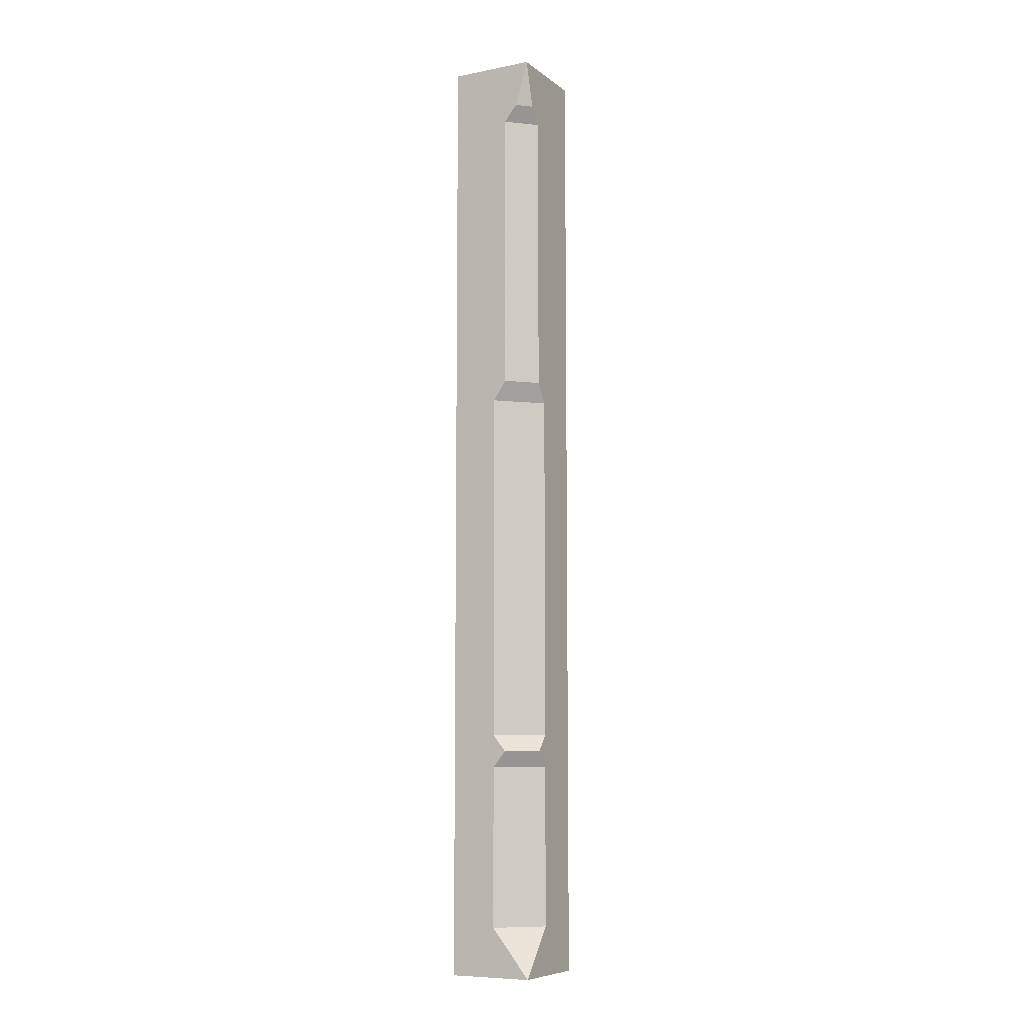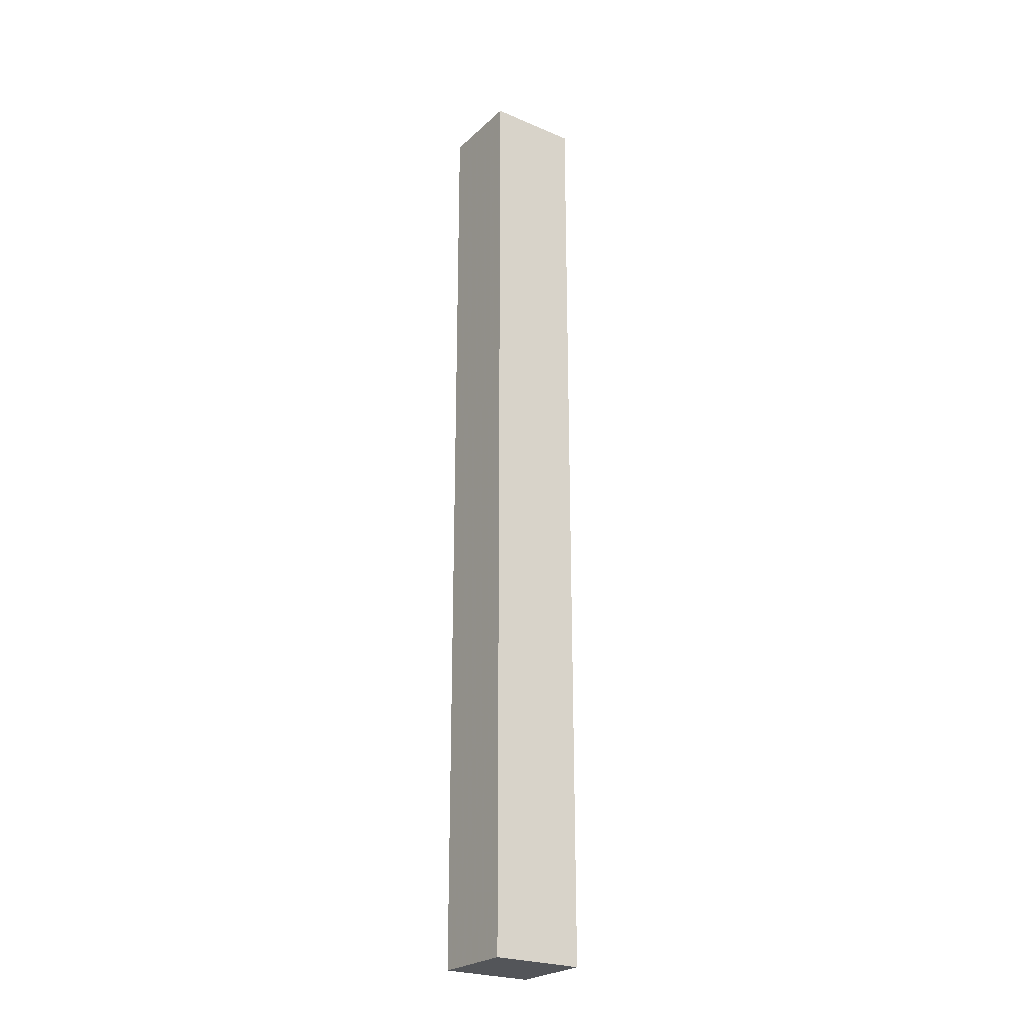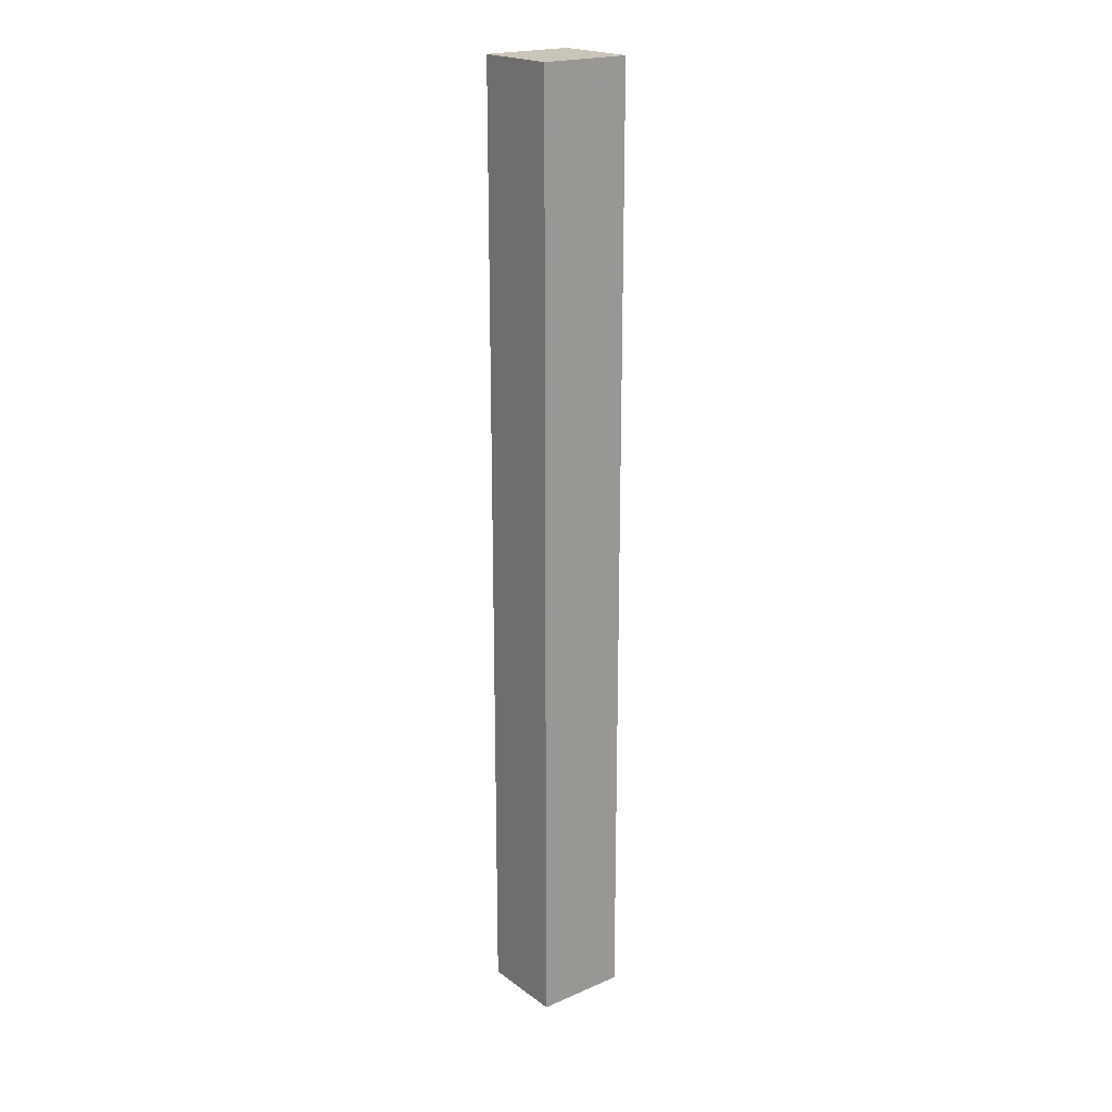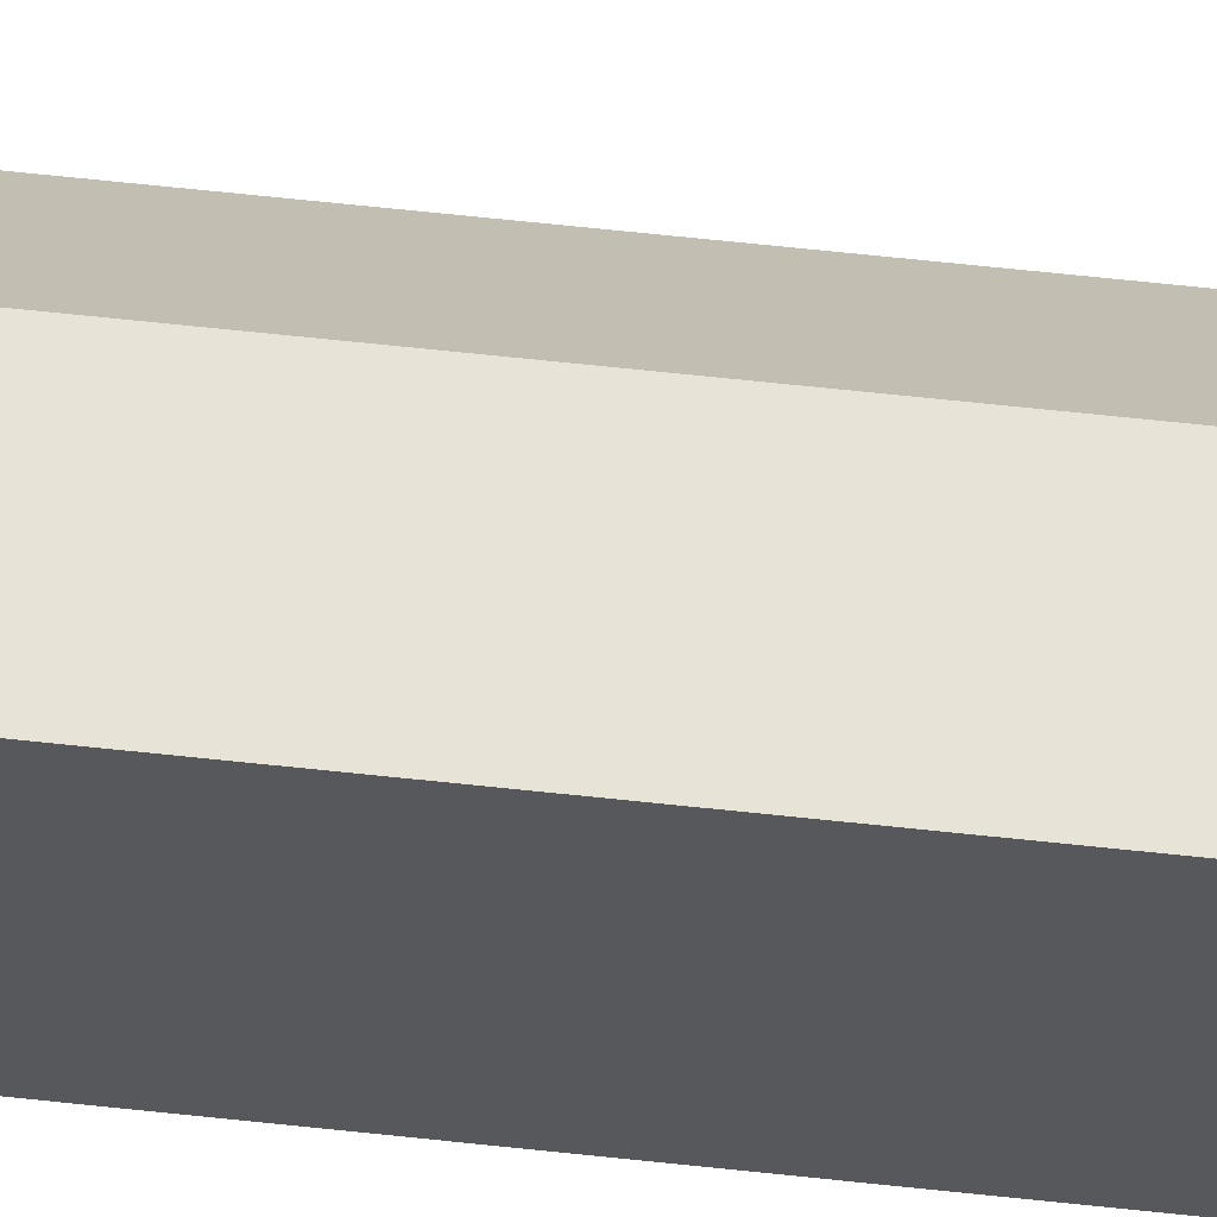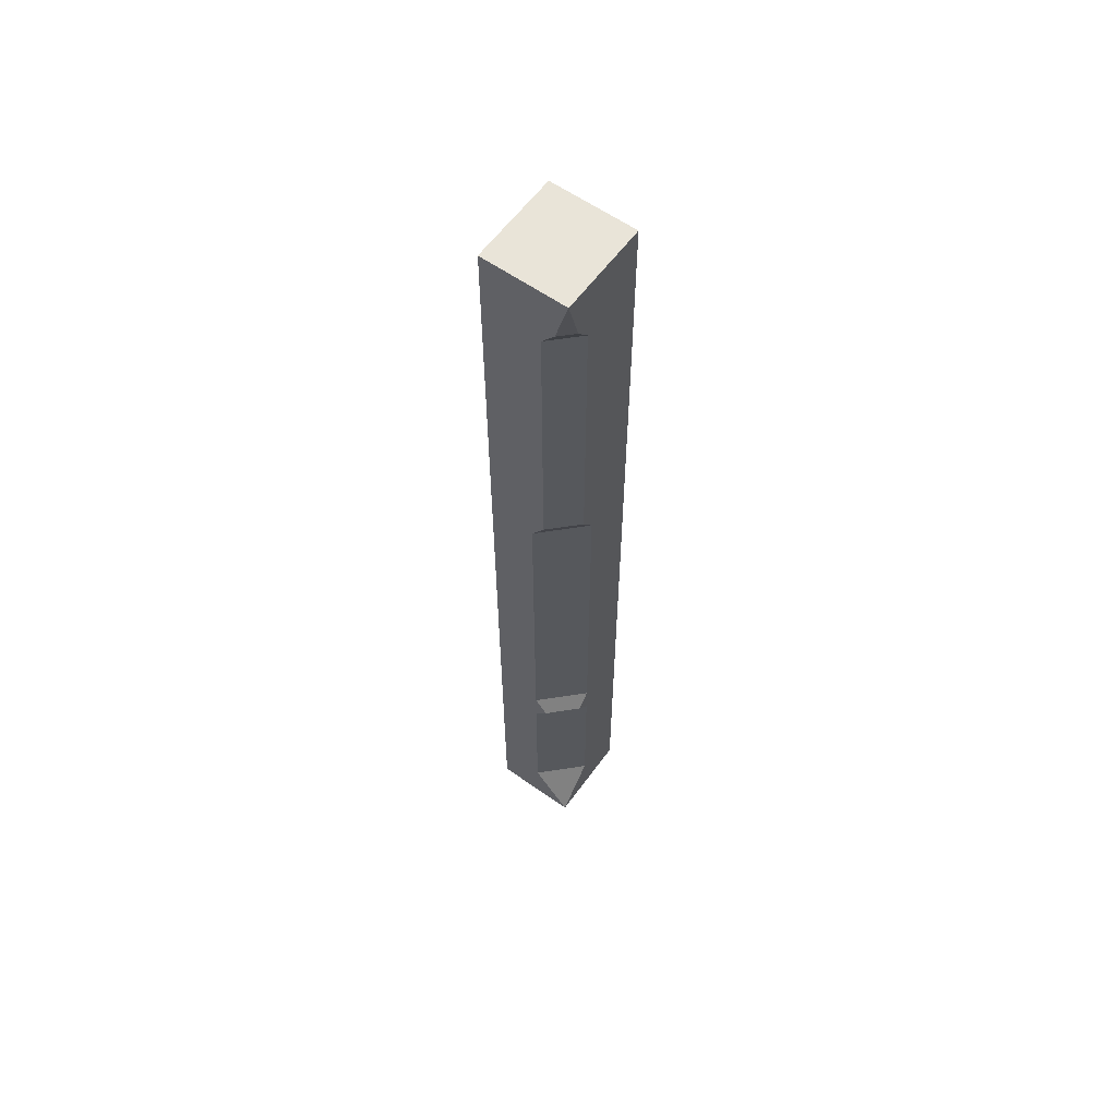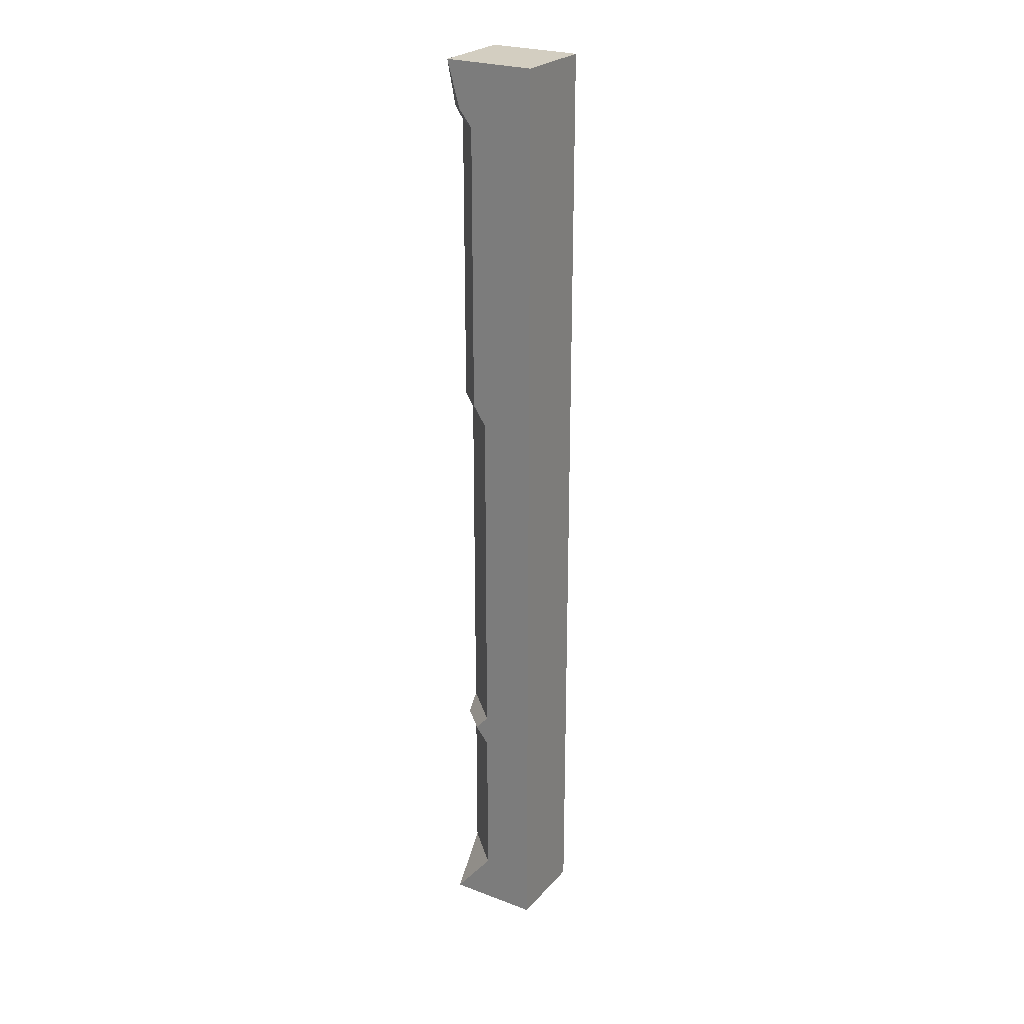
<metadata>
{"format":"obj","ext":"obj","renderer":"f3d","projection":"perspective","resolution":1024,"background":"white","views":[{"elev":-8.2,"azim":-61.7,"up":"+Y"},{"elev":-24.5,"azim":145.3,"up":"+Y"},{"elev":20.6,"azim":142.2,"up":"+Y"},{"elev":61.5,"azim":96.4,"up":"+Z"},{"elev":59.9,"azim":-54.1,"up":"+Y"},{"elev":25.2,"azim":31.3,"up":"+Y"}]}
</metadata>
<code>
v -0.2812 0 0.2969
v -0.2812 0 0.5
v -0.2812 -0.875 0.5
v -0.2812 -0.875 0.2969
v -0.5 -0.875 0.2969
v -0.5 0 0.2969
v -0.5 0 0.5
v -0.4688 -0.1094 0.5
v -0.4375 -0.1484 0.5
v -0.4375 -0.8281 0.5
v -0.4062 -0.875 0.5
v -0.2812 -1.789 0.5
v -0.2812 -1.789 0.2969
v -0.5 -1.789 0.2969
v -0.5 -1.711 0.4062
v -0.5 -0.875 0.4062
v -0.5 -0.8281 0.4375
v -0.5 -0.1484 0.4375
v -0.5 -0.1094 0.4688
v -0.4062 -1.711 0.5
v -0.4375 -1.75 0.5
v -0.4062 -1.789 0.5
v -0.2812 -2.172 0.5
v -0.2812 -2.172 0.2969
v -0.5 -2.172 0.2969
v -0.5 -2.172 0.4062
v -0.5 -1.789 0.4062
v -0.5 -1.75 0.4375
v -0.4062 -2.172 0.5
v -0.2812 -2.289 0.5
v -0.2812 -2.289 0.2969
v -0.5 -2.289 0.2969
v -0.5 -2.289 0.5
v -0.2812 -2.281 0.4922
v -0.2812 0.007812 0.5
v -0.2812 -2.281 -0.5078
v -0.4922 -2.281 0.2969
v -0.5 0.007812 0.2969
v 0.5078 -2.281 0.2969
v -0.2812 0 0.2969
v -0.2812 0 0.2969
v -0.2812 0 0.2969
f 1 2 3
f 1 3 4
f 1 4 5
f 1 5 6
f 3 12 4
f 4 12 13
f 4 13 14
f 4 14 5
f 12 23 13
f 13 23 24
f 13 24 25
f 13 25 14
f 23 30 24
f 24 30 31
f 24 31 32
f 24 32 25
f 1 6 2
f 6 7 7
f 6 7 2
f 8 7 19
f 10 17 16
f 15 28 20
f 20 28 21
f 7 7 19
f 1 2 7
f 1 7 8
f 1 8 2
f 2 8 9
f 2 9 3
f 3 9 10
f 3 10 11
f 3 11 12
f 5 14 15
f 5 15 16
f 5 16 17
f 5 17 18
f 5 18 6
f 6 18 19
f 6 19 7
f 2 7 8
f 11 20 12
f 12 20 21
f 12 21 22
f 12 22 23
f 14 25 26
f 14 26 27
f 14 27 28
f 14 28 15
f 22 29 23
f 23 29 30
f 25 32 26
f 26 32 33
f 29 33 30
f 30 33 31
f 31 33 32
f 8 19 9
f 9 19 18
f 9 18 10
f 10 18 17
f 10 16 11
f 21 28 27
f 21 27 22
f 11 16 15
f 11 15 20
f 22 27 26
f 22 26 29
f 26 33 29

</code>
